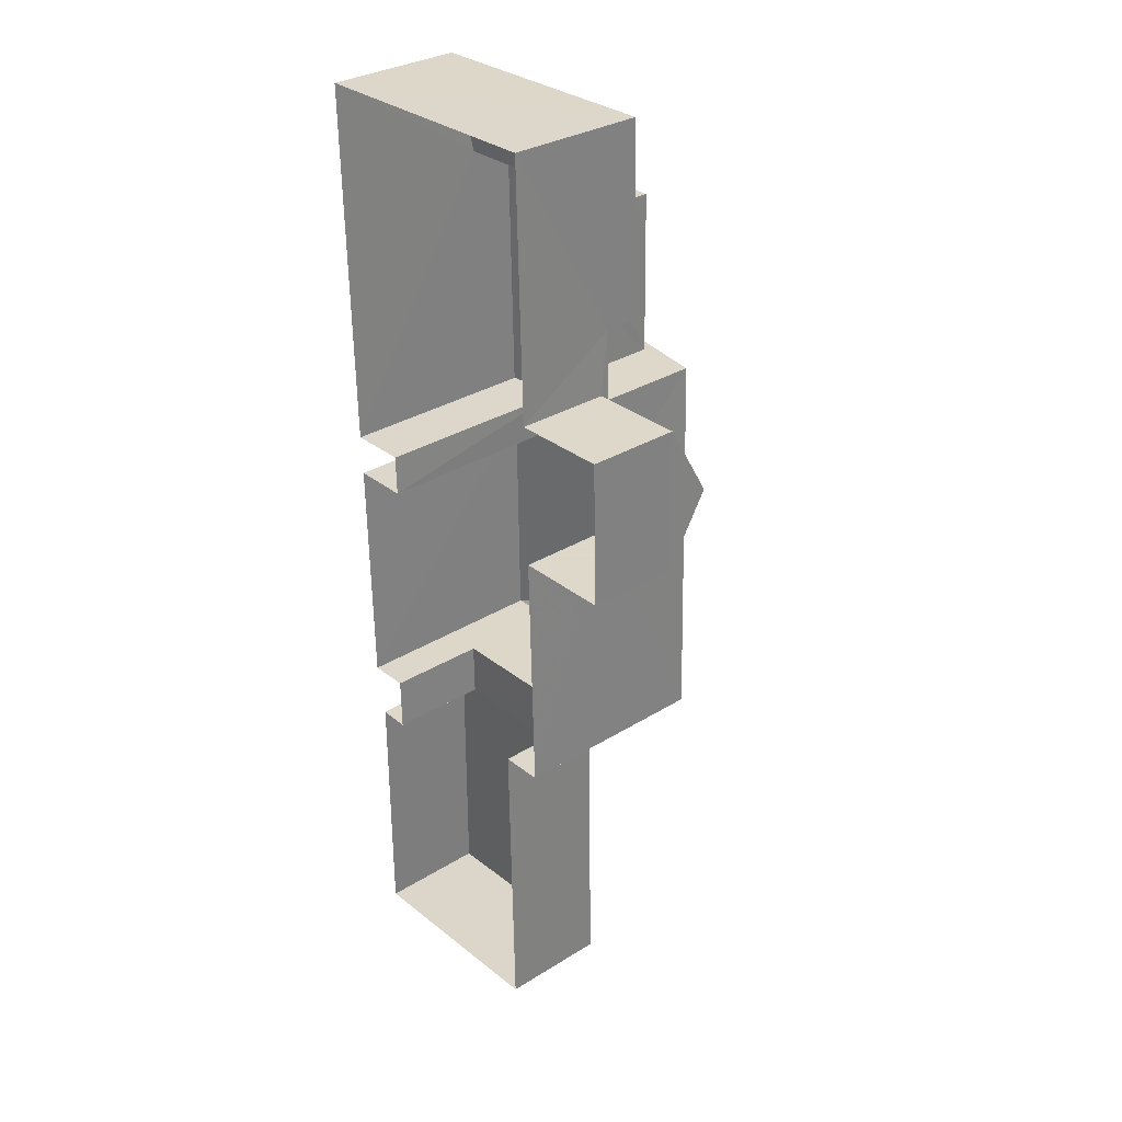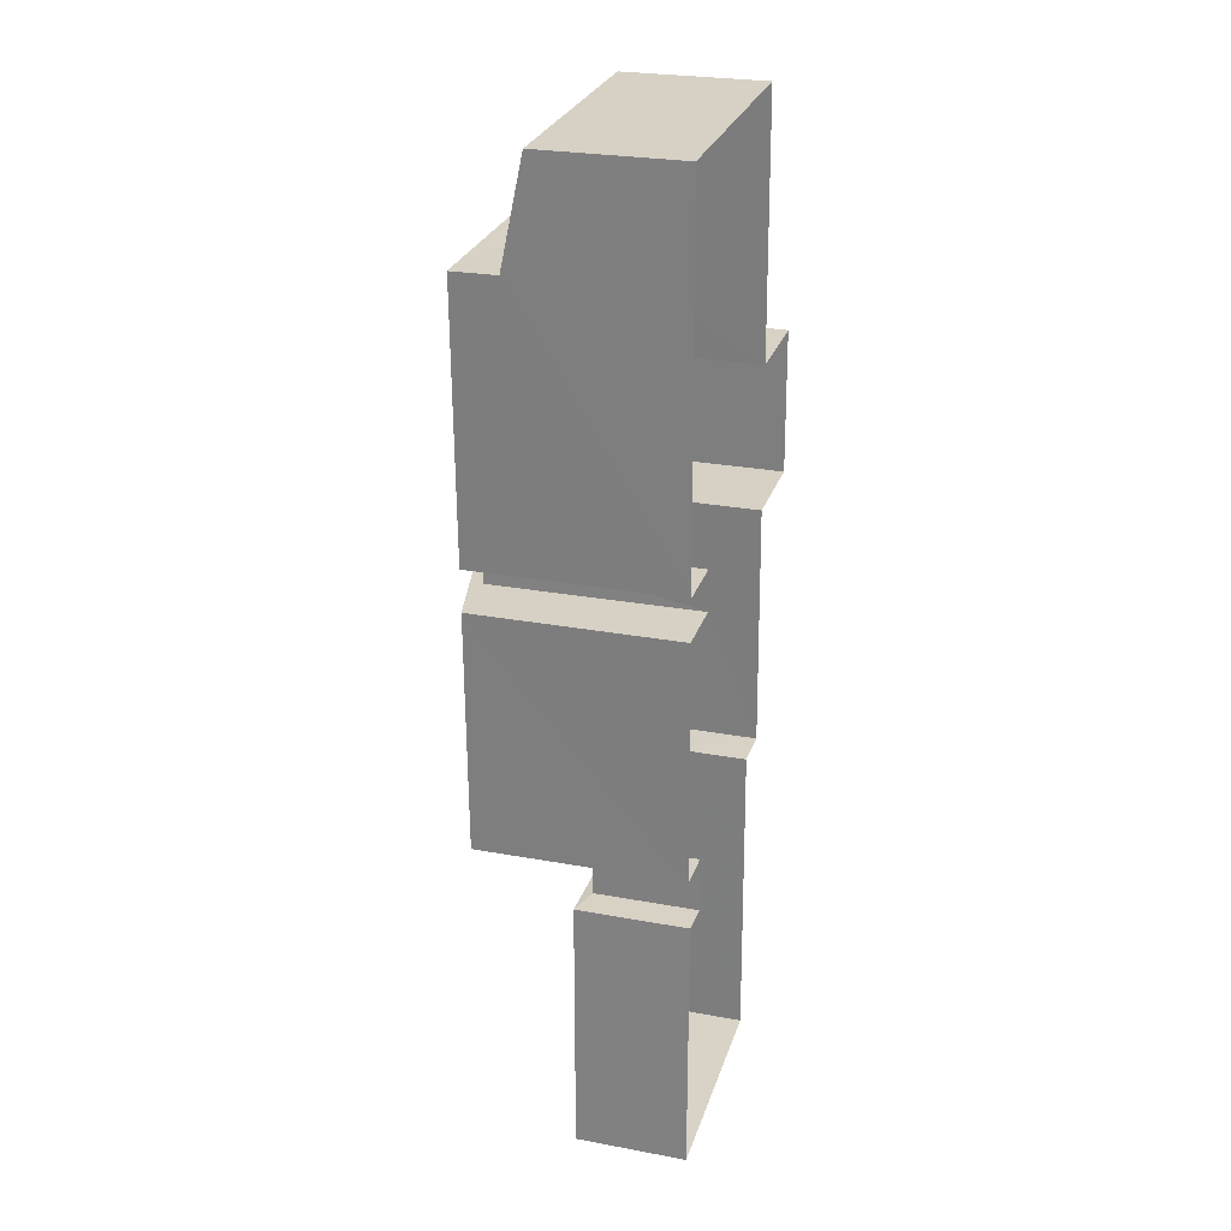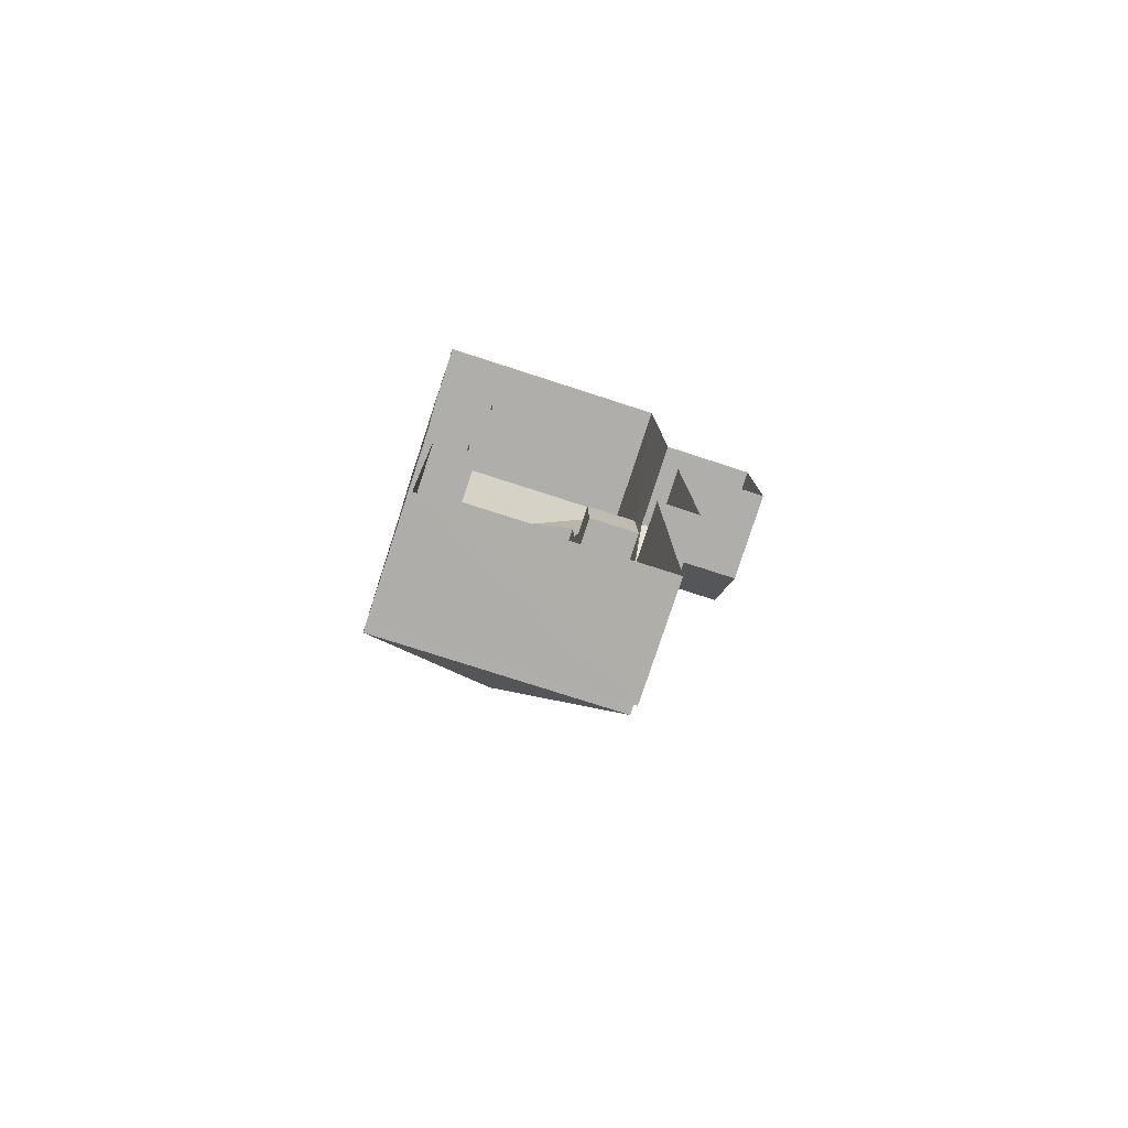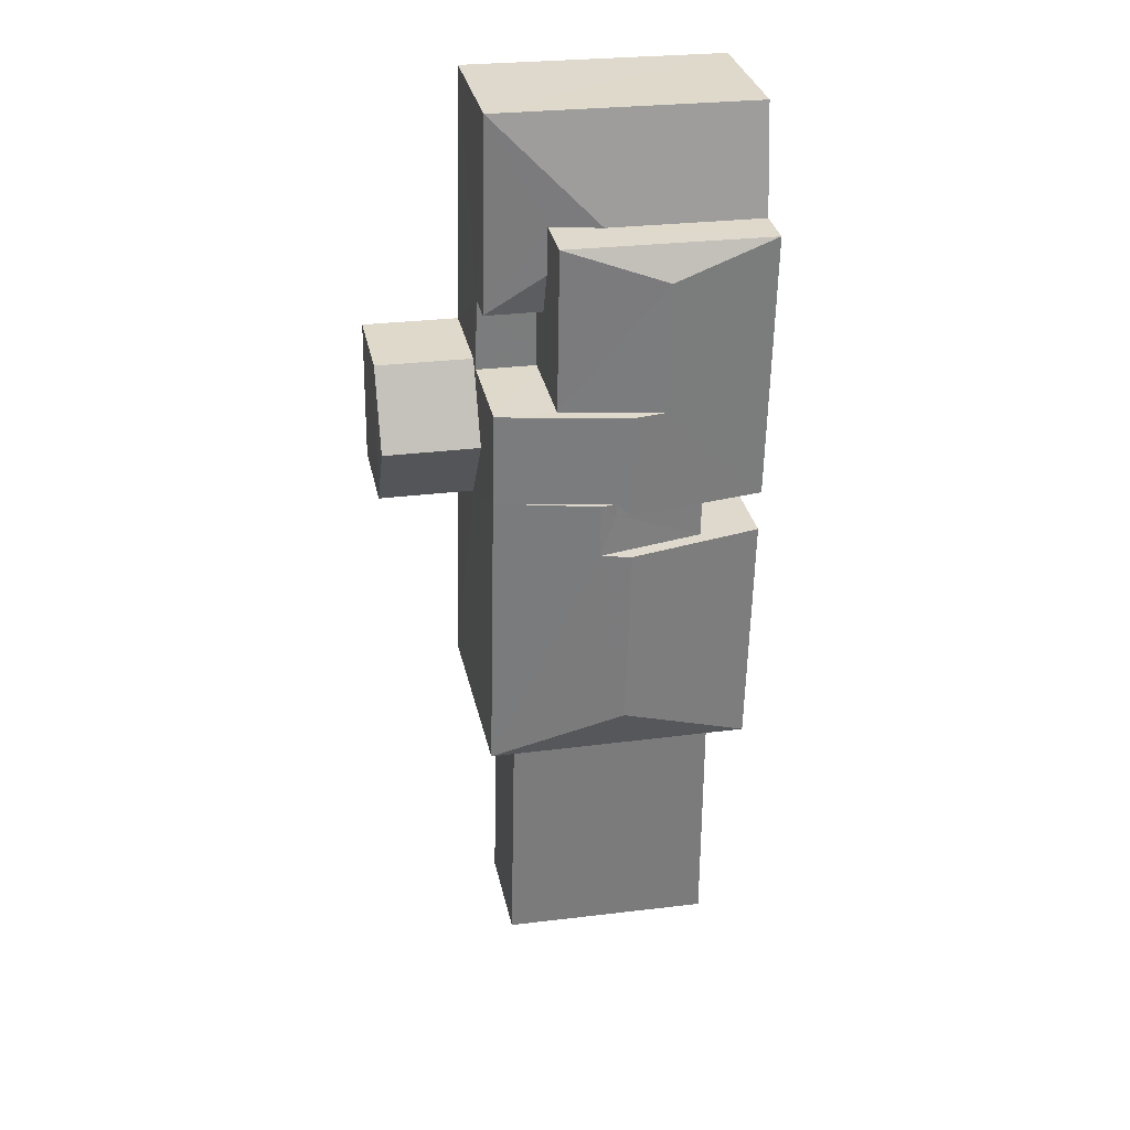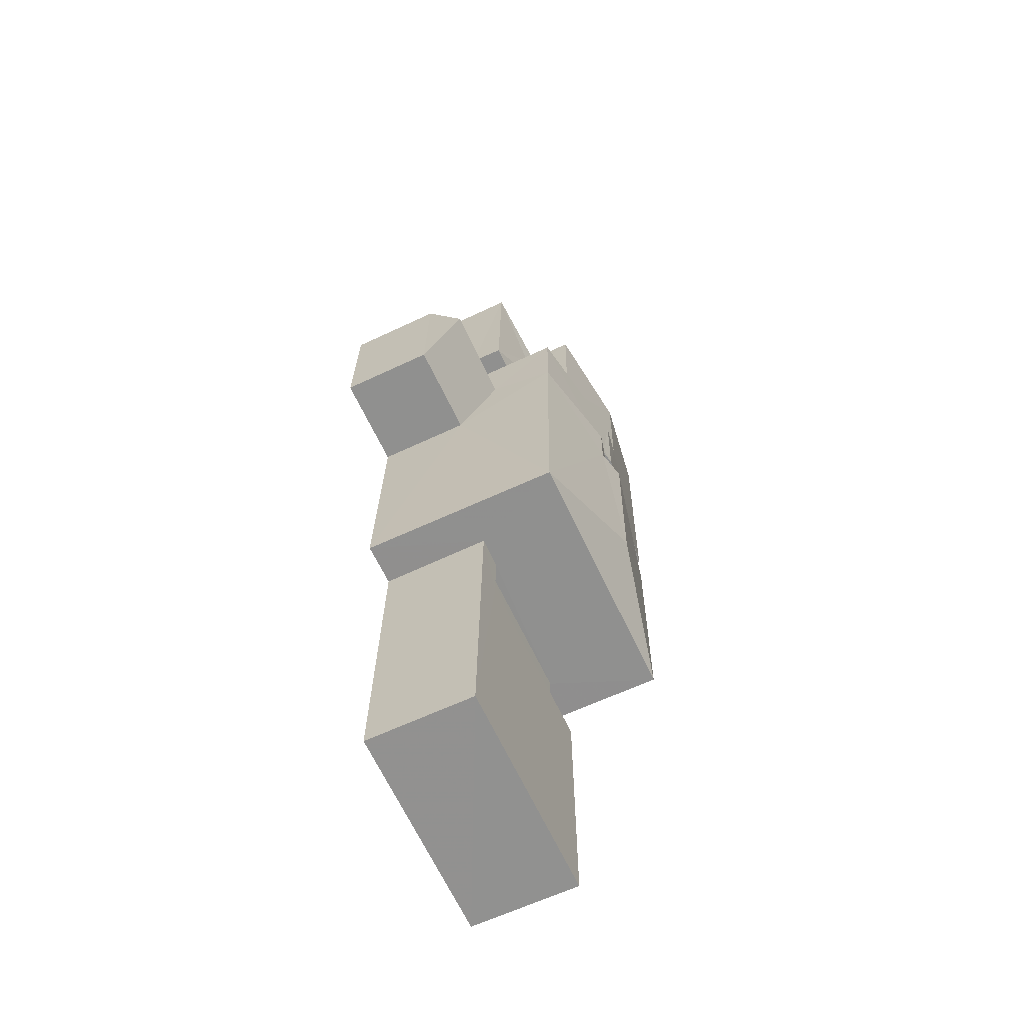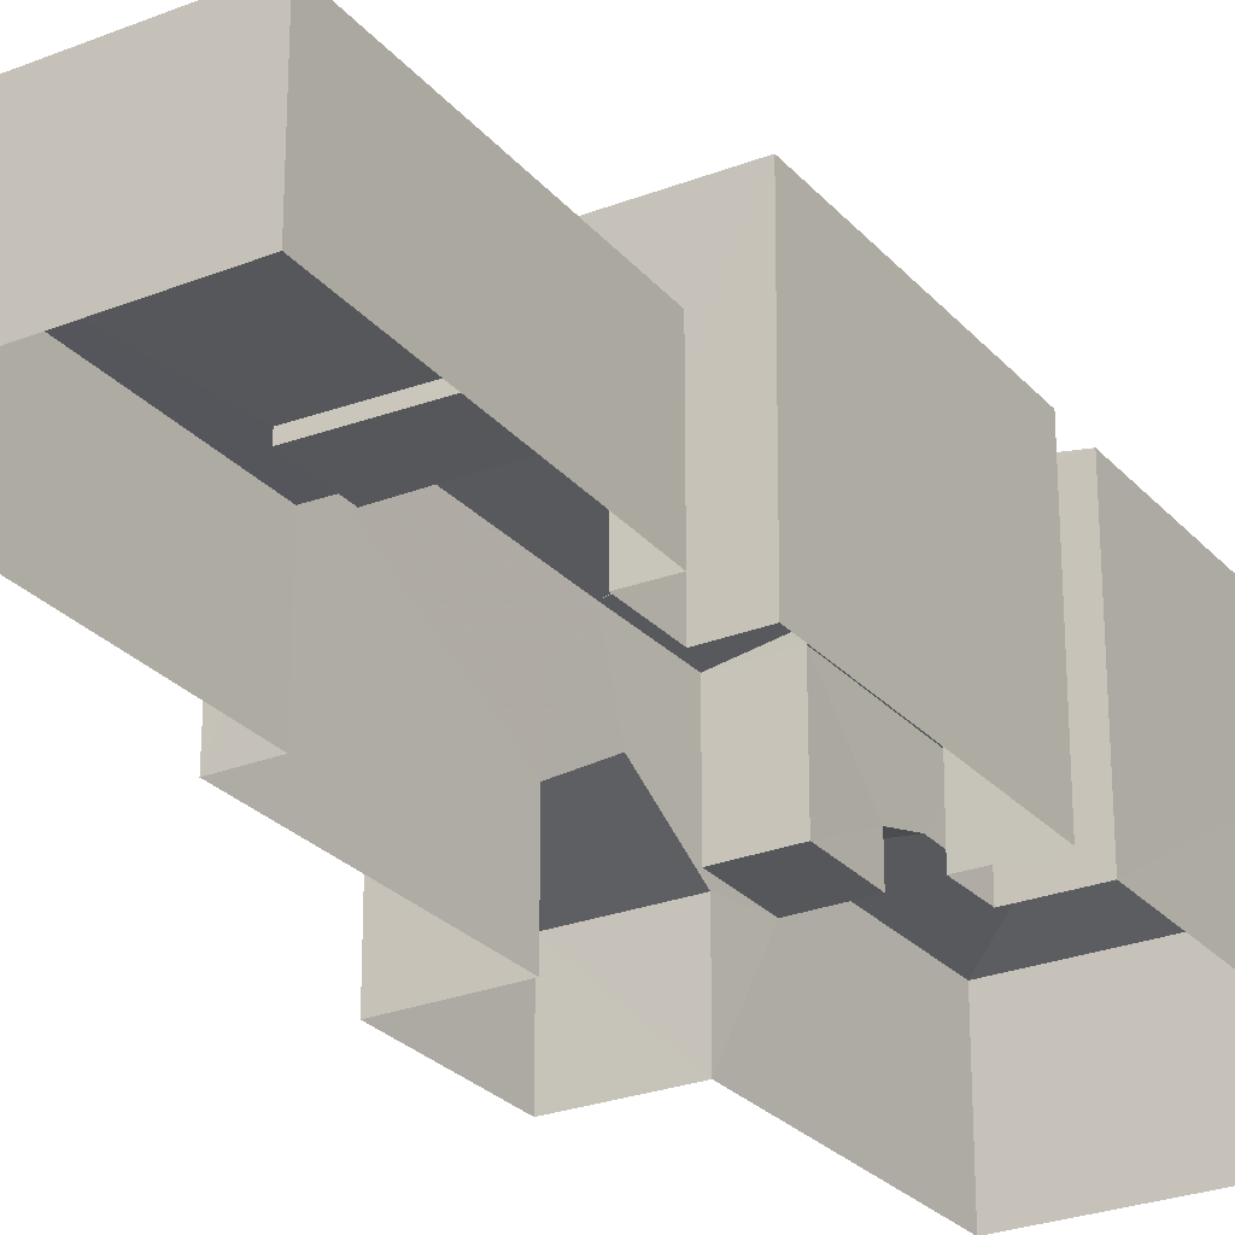
<metadata>
{"format":"obj","ext":"obj","renderer":"f3d","projection":"perspective","resolution":1024,"background":"white","views":[{"elev":32.0,"azim":-130.9,"up":"+Y"},{"elev":25.9,"azim":106.4,"up":"+Y"},{"elev":-77.9,"azim":161.9,"up":"+Y"},{"elev":31.8,"azim":-11.8,"up":"+Y"},{"elev":-64.4,"azim":-64.7,"up":"+Y"},{"elev":-26.4,"azim":30.3,"up":"+Z"}]}
</metadata>
<code>
v -3.165e+05 4.036e+04 3.58
v -3.165e+05 4.036e+04 3.581
v -3.165e+05 4.036e+04 3.578
v -3.165e+05 4.034e+04 3.572
v -3.165e+05 4.035e+04 3.572
v -3.165e+05 4.034e+04 3.569
v -3.165e+05 4.035e+04 3.575
v -3.165e+05 4.035e+04 3.576
v -3.165e+05 4.036e+04 3.579
v -3.165e+05 4.037e+04 3.582
v -3.165e+05 4.037e+04 3.578
v -3.165e+05 4.035e+04 3.571
v -3.165e+05 4.036e+04 3.575
v -3.165e+05 4.036e+04 3.574
v -3.165e+05 4.035e+04 3.572
v -3.165e+05 4.036e+04 3.574
v -3.165e+05 4.035e+04 3.572
v -3.165e+05 4.036e+04 3.575
v -3.165e+05 4.037e+04 7.968
v -3.165e+05 4.036e+04 7.616
v -3.165e+05 4.036e+04 7.97
v -3.165e+05 4.037e+04 8.27
v -3.165e+05 4.037e+04 7.618
v -3.165e+05 4.037e+04 8.268
v -3.165e+05 4.037e+04 7.614
v -3.165e+05 4.036e+04 6.599
v -3.165e+05 4.036e+04 6.6
v -3.165e+05 4.036e+04 6.601
v -3.165e+05 4.036e+04 6.6
v -3.165e+05 4.037e+04 9.563
v -3.165e+05 4.036e+04 10.07
v -3.165e+05 4.036e+04 9.56
v -3.165e+05 4.036e+04 10.22
v -3.165e+05 4.036e+04 10.07
v -3.165e+05 4.036e+04 10.22
v -3.165e+05 4.036e+04 6.329
v -3.165e+05 4.036e+04 7.57
v -3.165e+05 4.036e+04 7.571
v -3.165e+05 4.036e+04 6.33
v -3.165e+05 4.036e+04 7.615
v -3.165e+05 4.035e+04 10.46
v -3.165e+05 4.035e+04 9.562
v -3.165e+05 4.035e+04 9.558
v -3.165e+05 4.036e+04 6.332
v -3.165e+05 4.036e+04 6.33
v -3.165e+05 4.035e+04 6.551
v -3.165e+05 4.035e+04 6.548
v -3.165e+05 4.035e+04 6.548
v -3.165e+05 4.035e+04 6.55
v -3.165e+05 4.036e+04 9.56
v -3.165e+05 4.036e+04 10.45
v -3.165e+05 4.036e+04 9.561
v -3.165e+05 4.036e+04 10.15
v -3.165e+05 4.036e+04 10.24
v -3.165e+05 4.036e+04 10.24
v -3.165e+05 4.036e+04 9.561
v -3.165e+05 4.036e+04 10.15
v -3.165e+05 4.036e+04 9.564
v -3.165e+05 4.036e+04 9.564
v -3.165e+05 4.037e+04 9.566
v -3.165e+05 4.036e+04 9.565
v -3.165e+05 4.034e+04 6.8
v -3.165e+05 4.035e+04 6.802
v -3.165e+05 4.035e+04 6.805
v -3.165e+05 4.034e+04 6.803
v -3.165e+05 4.035e+04 6.806
v -3.165e+05 4.035e+04 6.806
f 1 2 3
f 4 5 6
f 7 8 3
f 7 5 4
f 9 10 11
f 2 9 3
f 12 6 5
f 13 11 14
f 15 16 17
f 5 7 15
f 3 13 18
f 18 16 15
f 7 3 18
f 13 9 11
f 3 9 13
f 18 15 7
f 19 20 21
f 22 23 19
f 19 23 20
f 22 24 25
f 23 22 25
f 26 27 28
f 29 26 28
f 30 31 32
f 32 31 33
f 30 34 31
f 33 31 35
f 36 37 38
f 39 36 38
f 40 21 20
f 41 42 43
f 37 44 38
f 37 45 44
f 46 47 48
f 46 49 47
f 41 43 50
f 51 41 50
f 52 53 54
f 54 53 55
f 52 56 53
f 55 53 57
f 41 54 42
f 42 54 58
f 41 51 54
f 58 54 55
f 59 34 60
f 59 31 34
f 35 61 57
f 61 58 57
f 33 35 57
f 53 33 57
f 34 30 60
f 62 63 64
f 62 64 65
f 64 66 65
f 64 67 66
f 16 52 50
f 50 52 51
f 16 18 52
f 51 52 54
f 3 8 36
f 8 42 36
f 9 45 28
f 10 9 28
f 10 28 23
f 61 37 58
f 36 42 58
f 37 36 58
f 45 37 29
f 23 28 20
f 29 37 61
f 45 29 28
f 2 1 44
f 44 39 38
f 44 1 39
f 3 39 1
f 3 36 39
f 50 17 16
f 50 43 17
f 5 15 48
f 47 5 48
f 55 57 58
f 24 14 11
f 11 25 24
f 32 14 24
f 30 32 24
f 65 4 6
f 62 65 6
f 26 61 59
f 31 59 35
f 26 29 61
f 59 61 35
f 13 14 56
f 53 56 33
f 56 32 33
f 14 32 56
f 49 67 64
f 49 46 67
f 27 40 20
f 28 27 20
f 30 22 60
f 60 22 19
f 24 22 30
f 15 17 48
f 17 43 48
f 7 66 8
f 67 43 42
f 46 48 67
f 8 66 42
f 66 67 42
f 48 43 67
f 66 4 65
f 66 7 4
f 56 52 18
f 13 56 18
f 63 6 12
f 63 62 6
f 12 47 63
f 63 47 64
f 12 5 47
f 64 47 49
f 9 2 44
f 45 9 44
f 23 11 10
f 23 25 11
f 19 21 60
f 60 21 59
f 40 26 59
f 40 27 26
f 21 40 59

</code>
